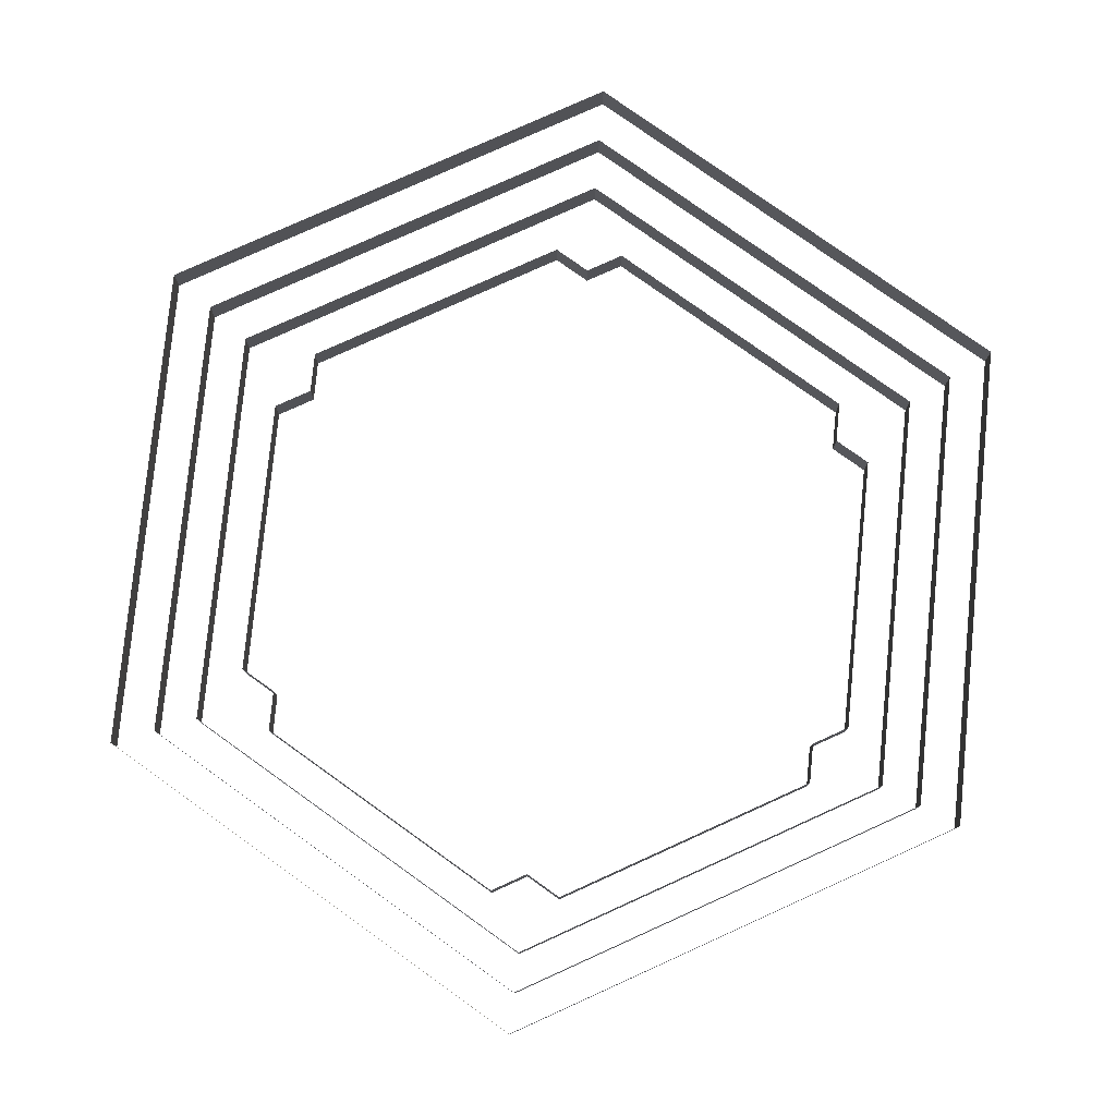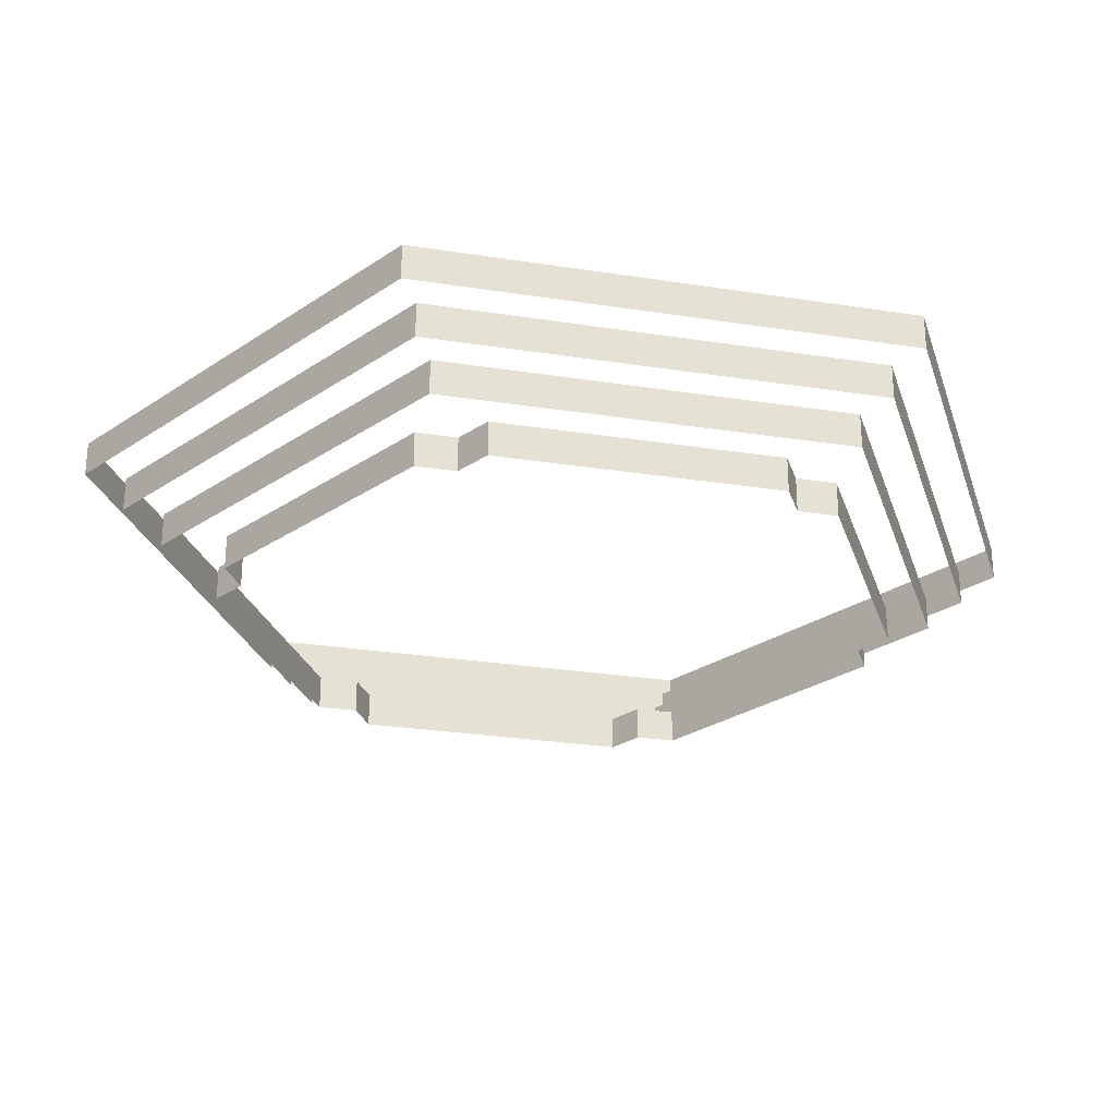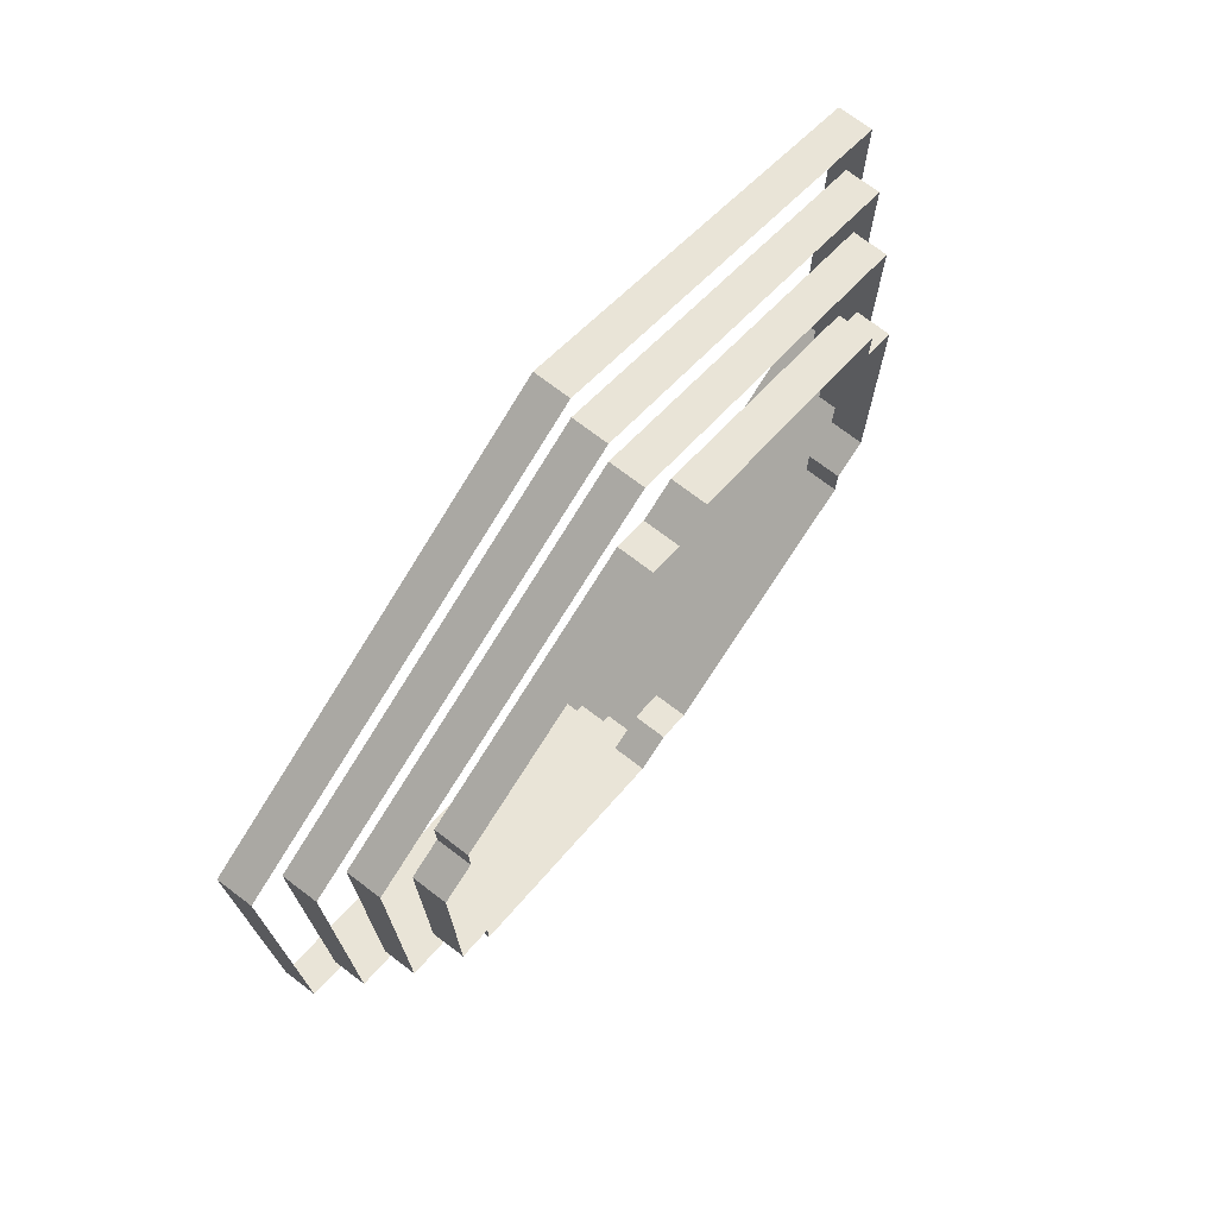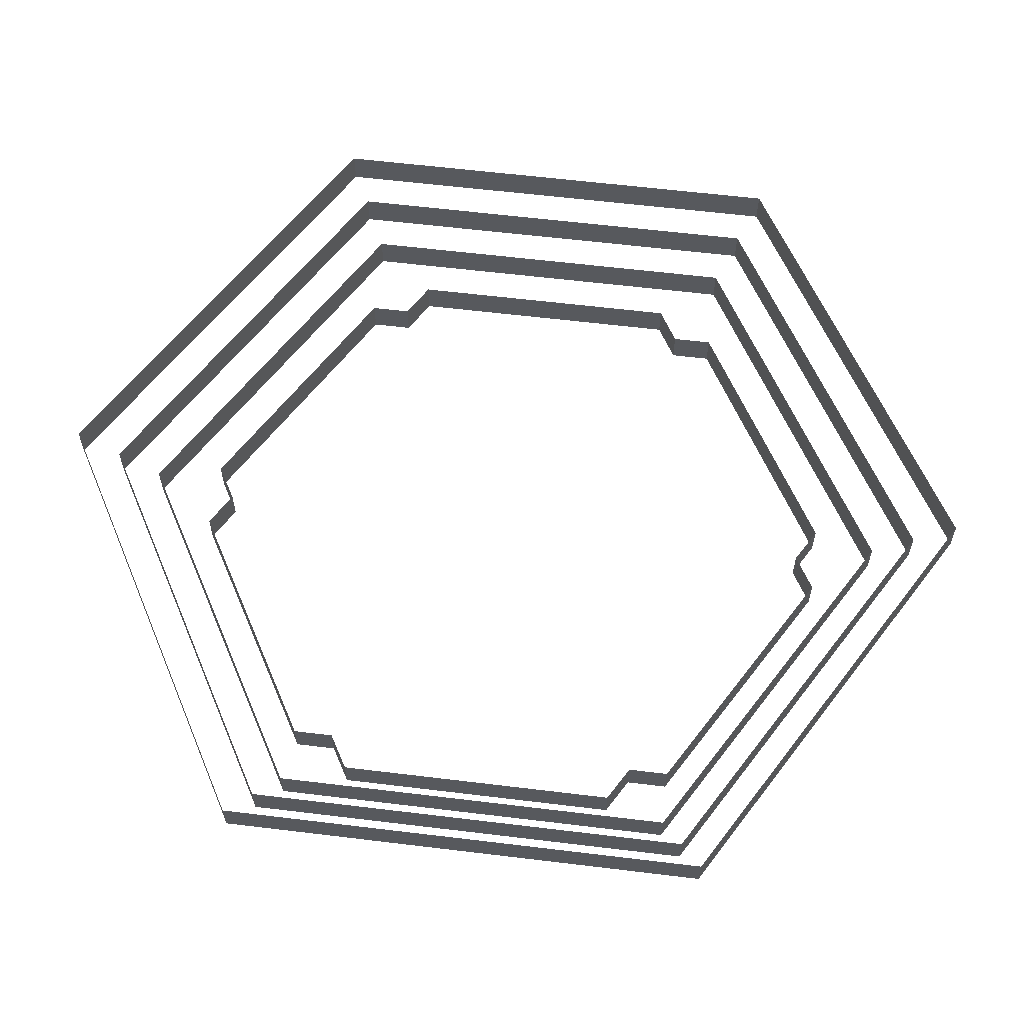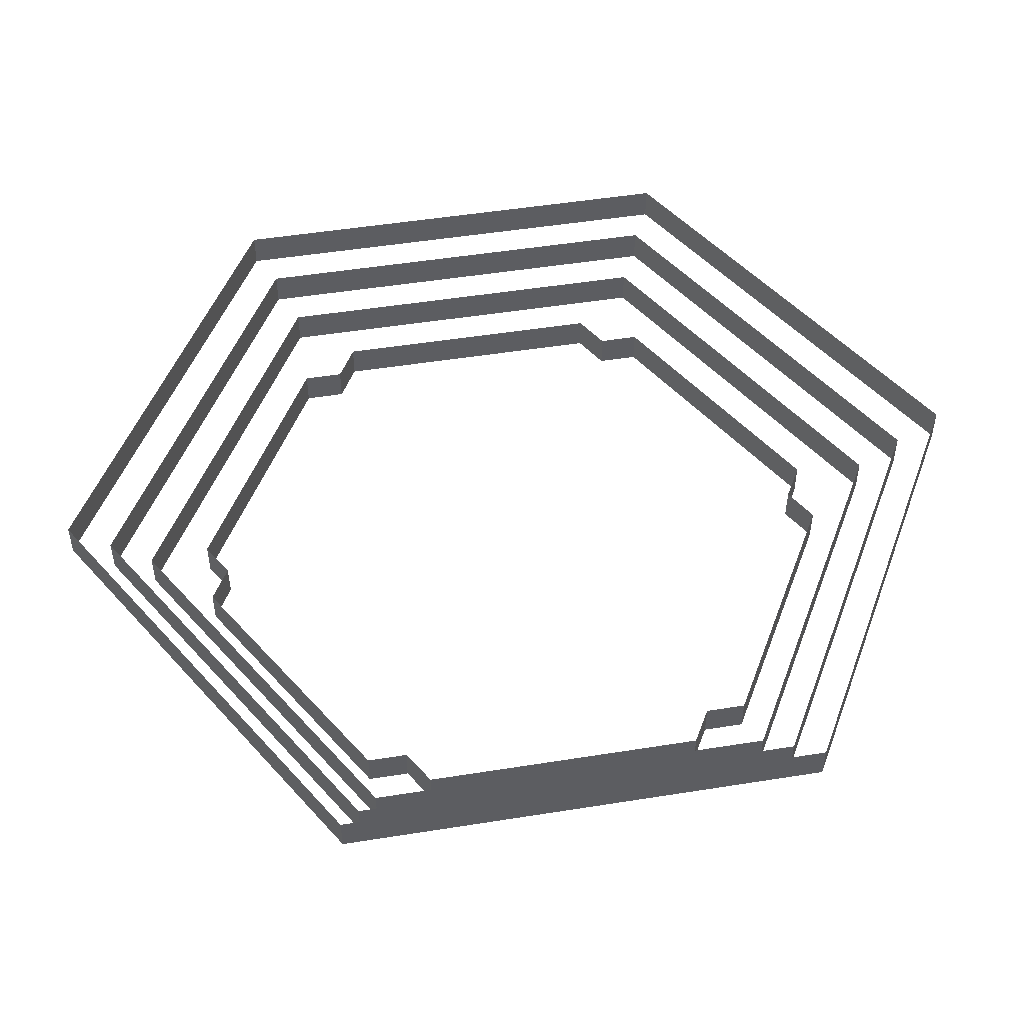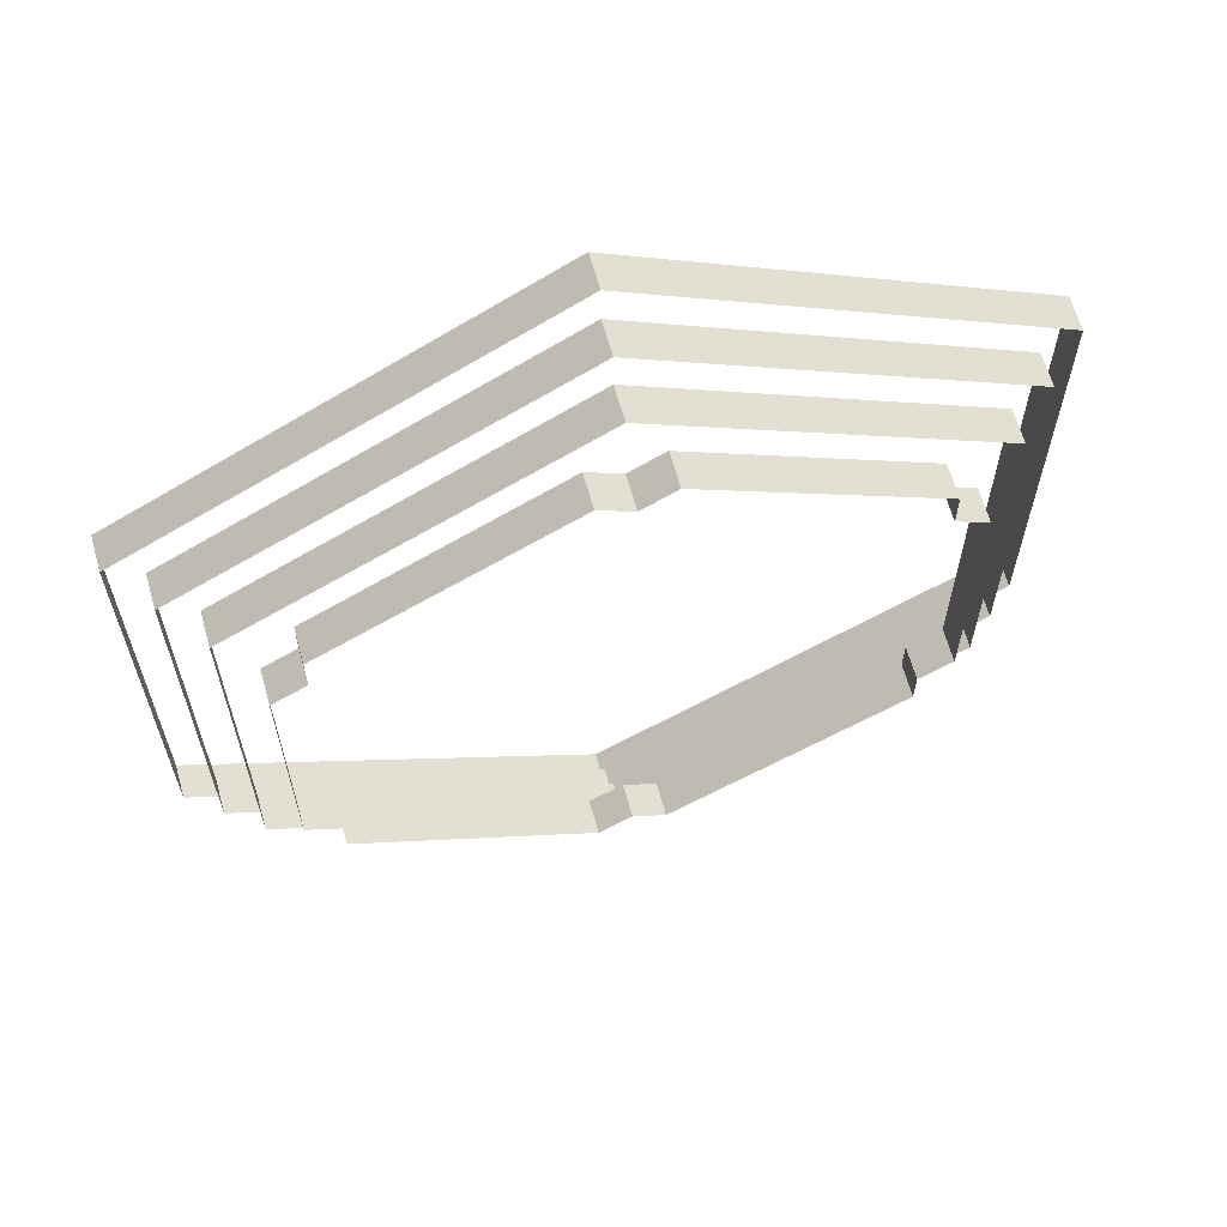
<metadata>
{"format":"obj","ext":"obj","renderer":"f3d","projection":"perspective","resolution":1024,"background":"white","views":[{"elev":78.5,"azim":125.6,"up":"+Y"},{"elev":-27.0,"azim":-43.7,"up":"+Y"},{"elev":73.9,"azim":-52.9,"up":"+Z"},{"elev":60.4,"azim":-142.9,"up":"+Y"},{"elev":49.8,"azim":140.0,"up":"+Y"},{"elev":64.3,"azim":-15.7,"up":"+Z"}]}
</metadata>
<code>
o Cylinder.008_Cylinder.029
v -8 1 4.619
v 12 4 -6.928
v -12 4 6.928
v -12 3 6.928
v -11 3 6.351
v 12 3 -6.928
v -11 2 6.351
v -10 2 5.774
v -10 1 5.774
v -8 1 5.773
v 11 3 -6.351
v -8 -5e-06 4.619
v -8 -5e-06 5.773
v 11 2 -6.351
v -10 1 5.774
v 8 -5e-06 -4.619
v -10 2 5.774
v -1e-06 1 9.238
v -1e-06 4 13.86
v -1e-06 3 13.86
v -1e-06 3 12.7
v -1e-06 2 12.7
v -1e-06 2 11.55
v -1e-06 1 11.55
v 1 1 9.815
v -1e-06 -5e-06 9.238
v 1 -5e-06 9.815
v -1 1 9.815
v -11 2 6.351
v -11 3 6.351
v -12 3 6.928
v -12 4 6.928
v -8 1 4.619
v -9 -5e-06 -4.041
v -9 1 -4.041
v -10 1 -5.774
v -10 2 -5.774
v -11 3 -6.351
v -12 4 -6.928
v -8 1 -4.619
v -11 2 -6.351
v 1 -5e-06 -9.815
v -0 -5e-06 -9.238
v 1 1 -9.815
v -1e-06 3 -13.86
v -1e-06 2 -12.7
v -1 -5e-06 9.815
v 12 4 6.928
v 10 2 5.774
v 9 -5e-06 -4.041
v 10 2 -5.774
v 8 -5e-06 -5.773
v 8 1 -5.773
v 10 1 -5.774
v 8 1 -4.619
v 10 1 5.774
v 9 1 4.041
v 12 3 6.928
v 11 3 6.351
v 11 2 6.351
v 8 1 5.773
v 8 -5e-06 4.619
v 8 -5e-06 5.773
v 9 -5e-06 4.041
v 8 1 4.619
v 9 1 -4.041
v -0 1 -9.238
v -1e-06 4 -13.86
v -1e-06 3 -12.7
v -1e-06 2 -11.55
v -1e-06 1 -11.55
v -1 1 -9.815
v -1 -5e-06 -9.815
v -8 1 -4.619
v -12 4 -6.928
v -12 3 -6.928
v -11 3 -6.351
v -11 2 -6.351
v -10 2 -5.774
v -10 1 -5.774
v -12 3 -6.928
v -8 -5e-06 -4.619
v -8 -5e-06 -4.619
v -8 1 -5.773
v -8 -5e-06 -5.773
v -8 -5e-06 4.619
v -9 1 4.041
v -9 -5e-06 4.041
f 50 55 16
f 62 61 65
f 12 10 13
f 16 53 52
f 26 25 27
f 42 67 43
f 62 57 64
f 47 18 26
f 42 53 44
f 71 51 70
f 46 11 69
f 45 2 68
f 50 57 66
f 54 49 51
f 14 59 11
f 6 48 2
f 61 27 25
f 56 23 49
f 60 21 59
f 58 19 48
f 47 10 28
f 24 8 23
f 22 5 21
f 20 3 19
f 85 74 82
f 43 72 73
f 85 72 84
f 80 70 79
f 78 69 77
f 76 68 75
f 31 39 32
f 29 38 30
f 15 37 17
f 88 35 87
f 83 35 34
f 88 33 86
f 50 66 55
f 62 63 61
f 12 1 10
f 16 55 53
f 26 18 25
f 42 44 67
f 62 65 57
f 47 28 18
f 42 52 53
f 71 54 51
f 46 14 11
f 45 6 2
f 50 64 57
f 54 56 49
f 14 60 59
f 6 58 48
f 61 63 27
f 56 24 23
f 60 22 21
f 58 20 19
f 47 13 10
f 24 9 8
f 22 7 5
f 20 4 3
f 85 84 74
f 43 67 72
f 85 73 72
f 80 71 70
f 78 46 69
f 76 45 68
f 31 81 39
f 29 41 38
f 15 36 37
f 88 34 35
f 83 40 35
f 88 87 33

</code>
